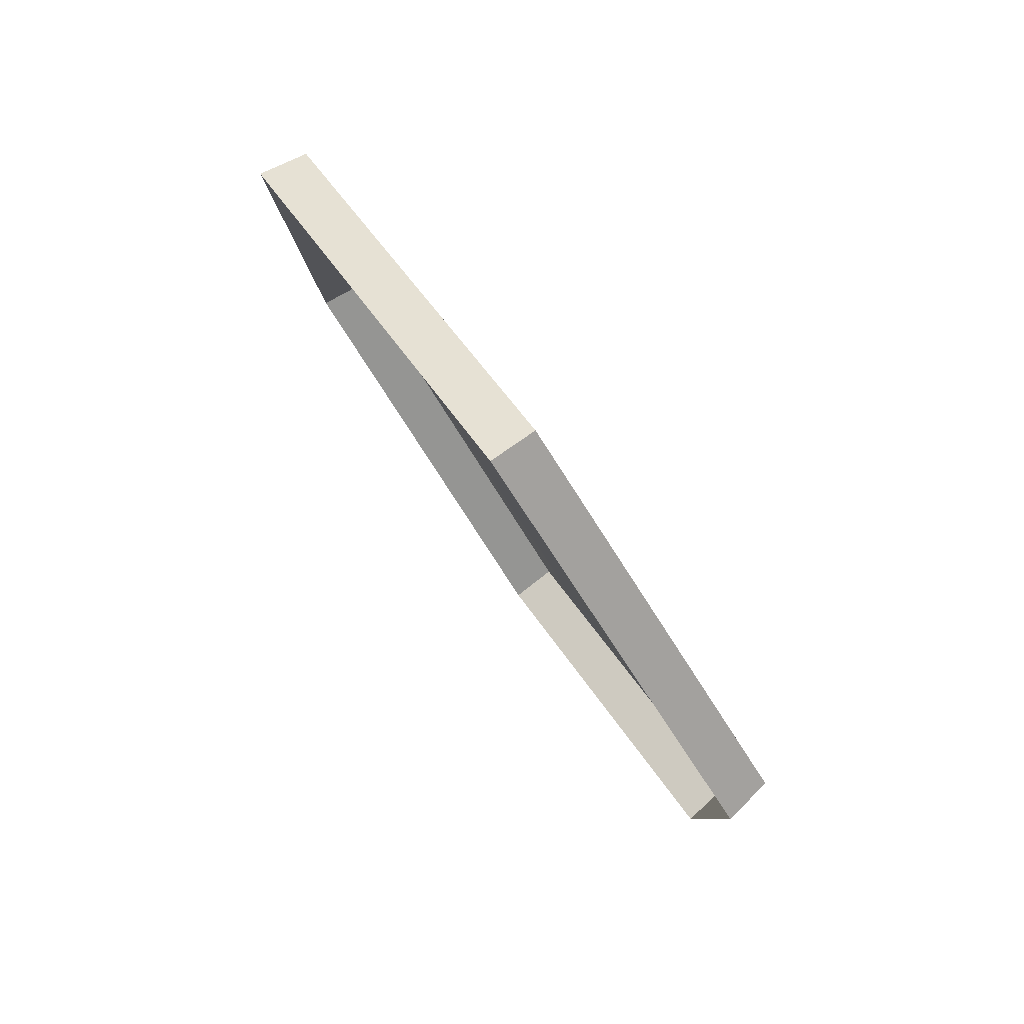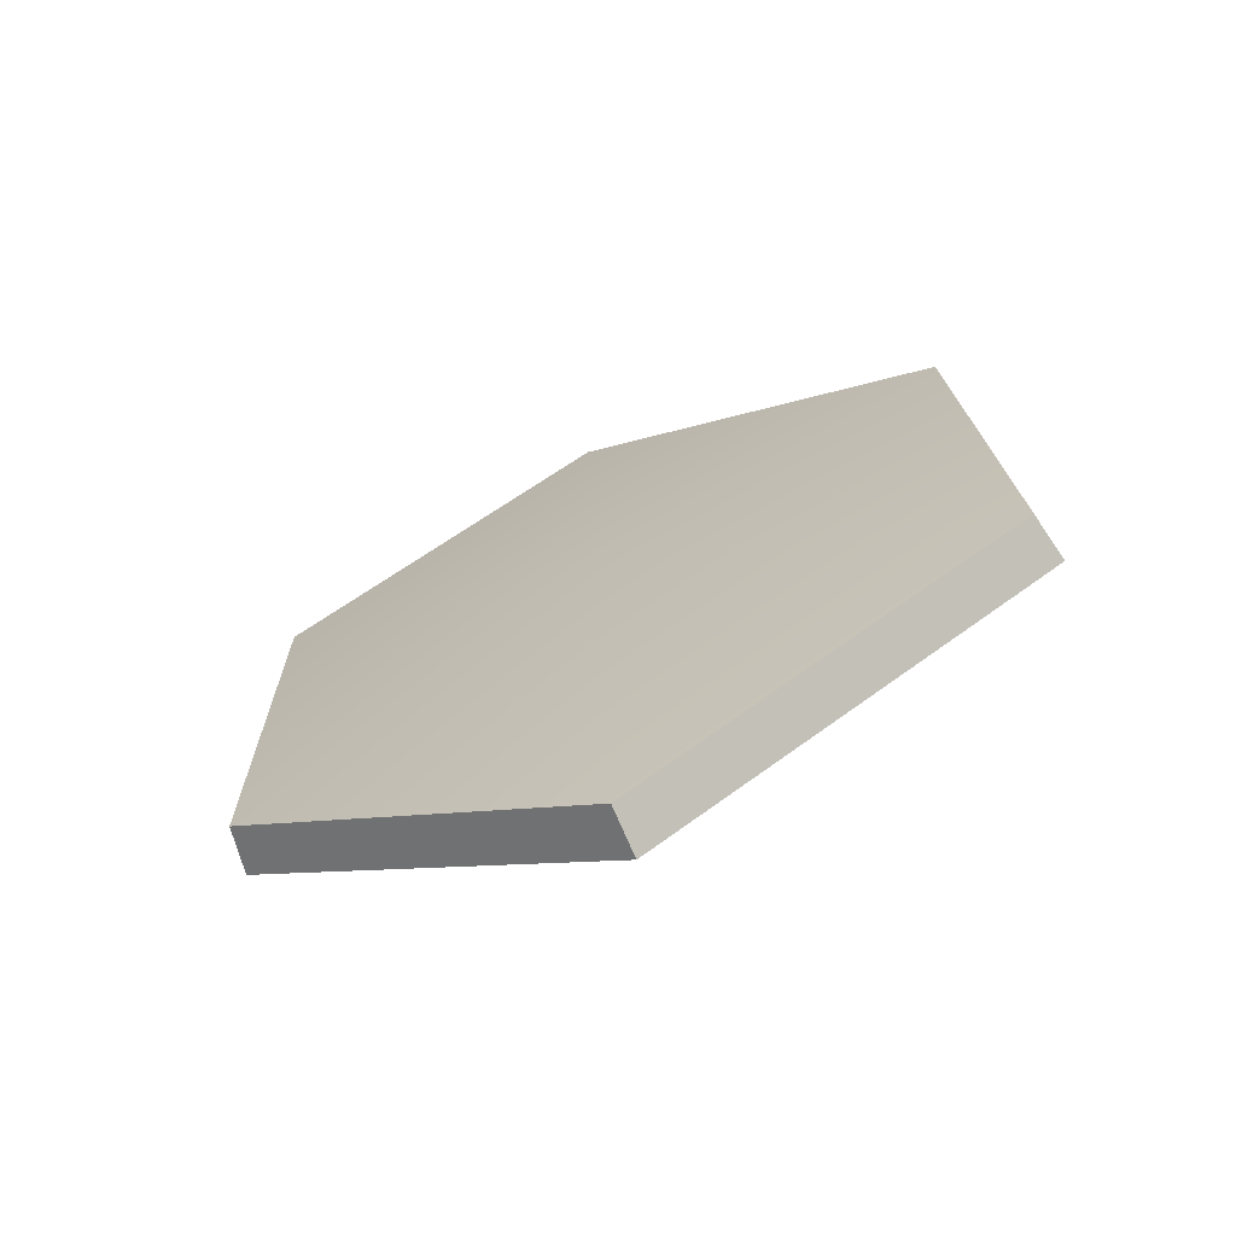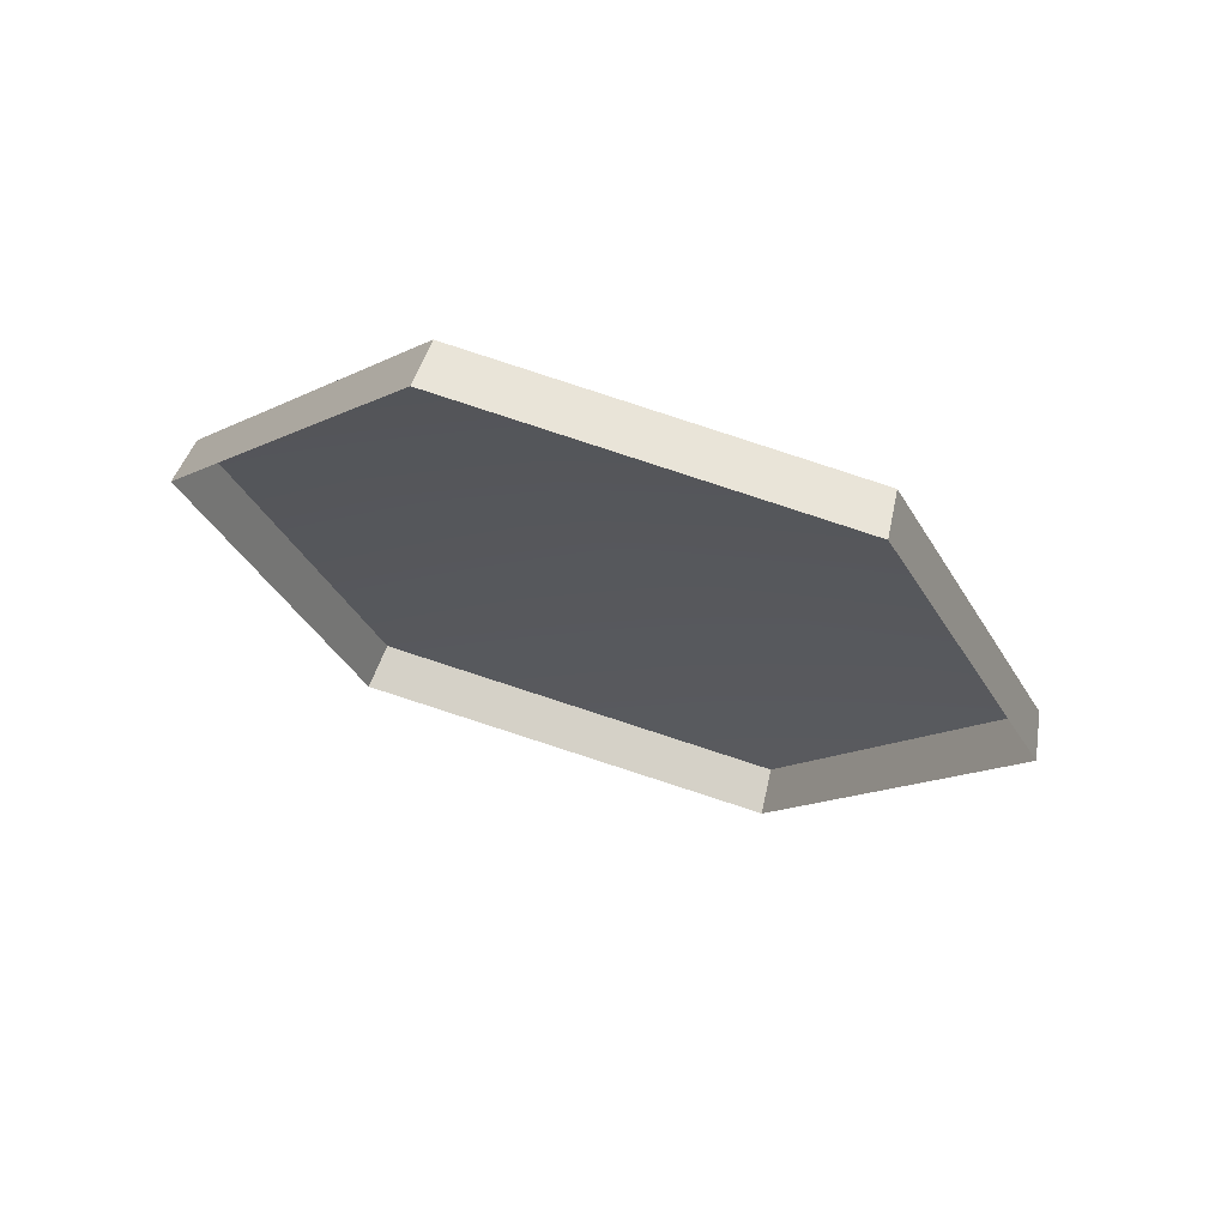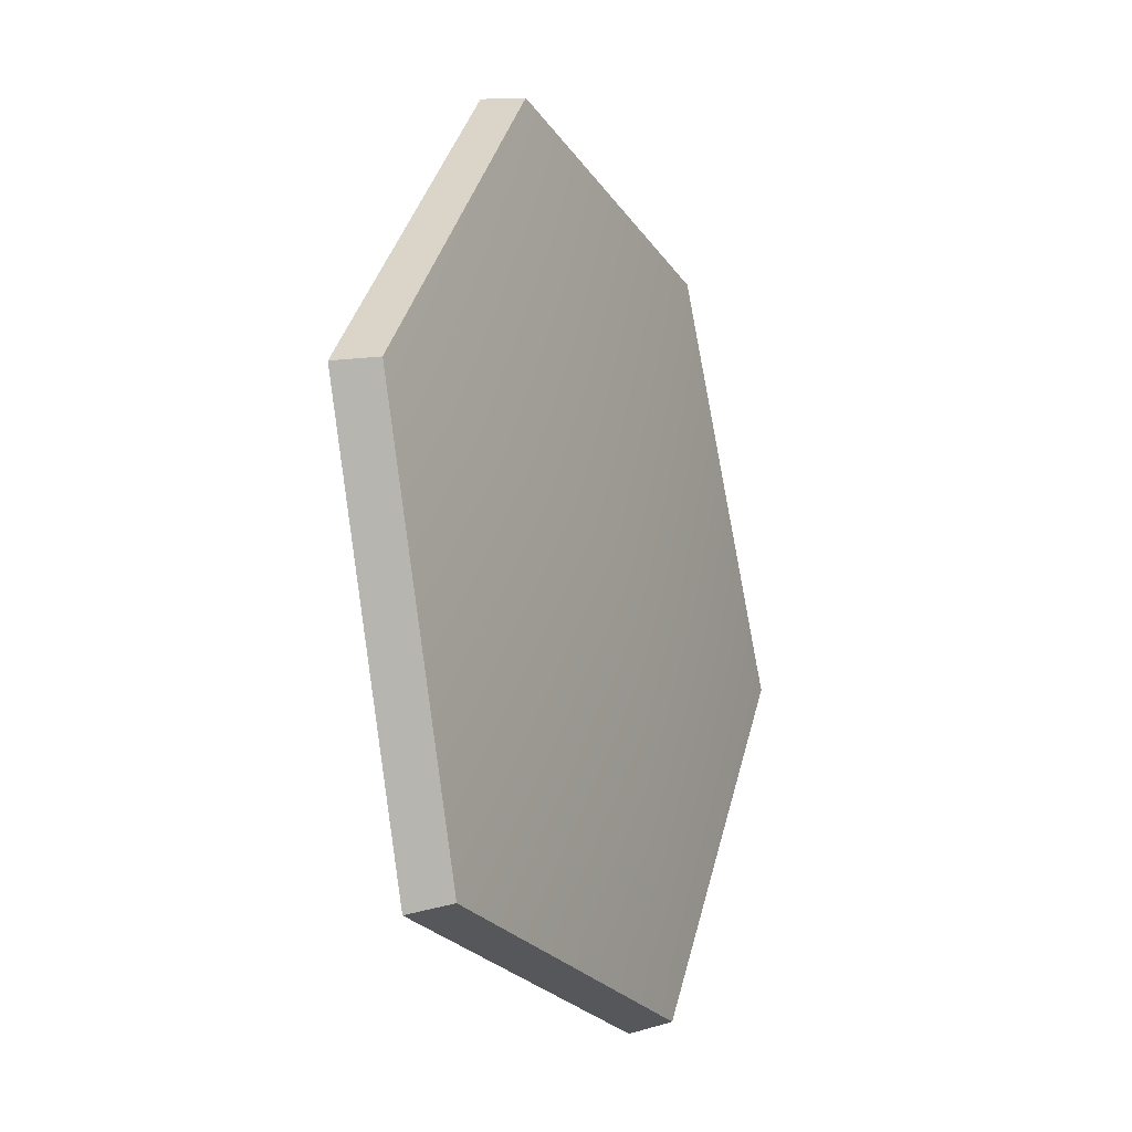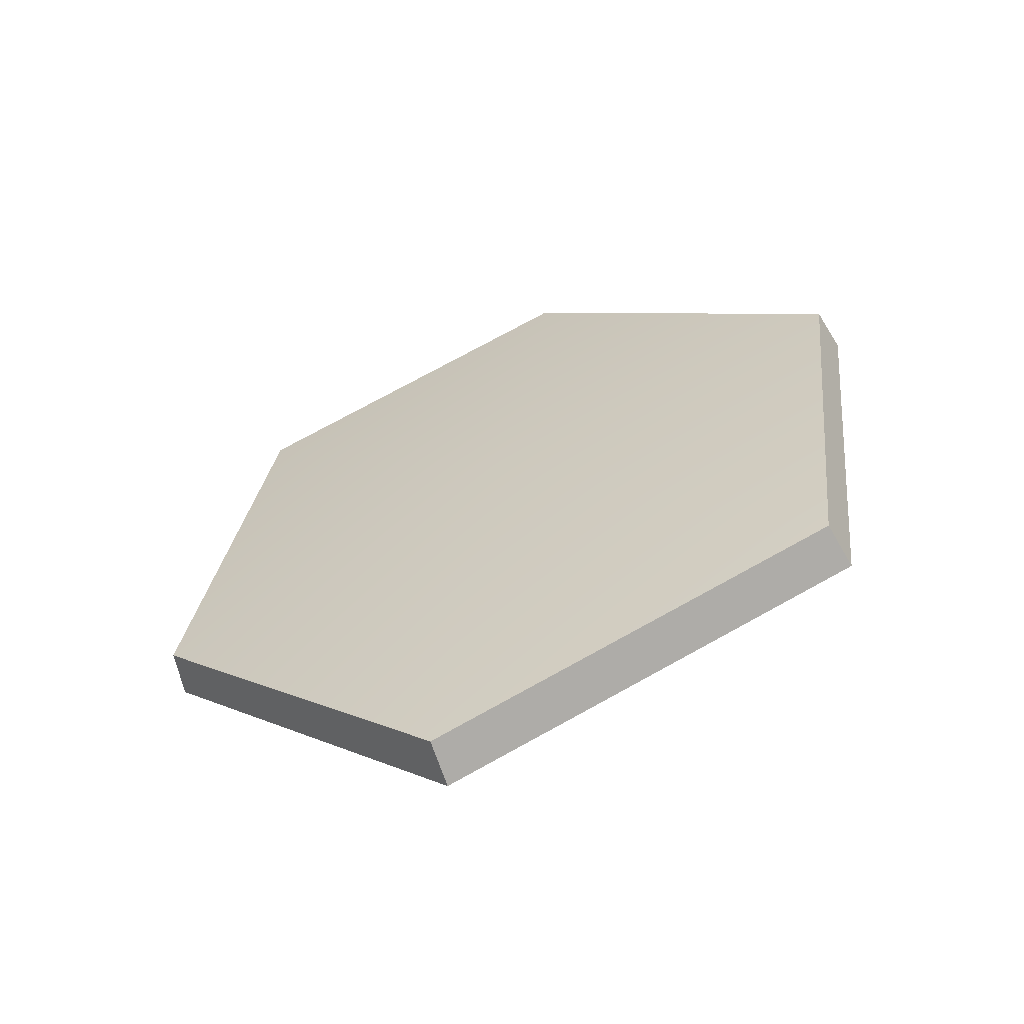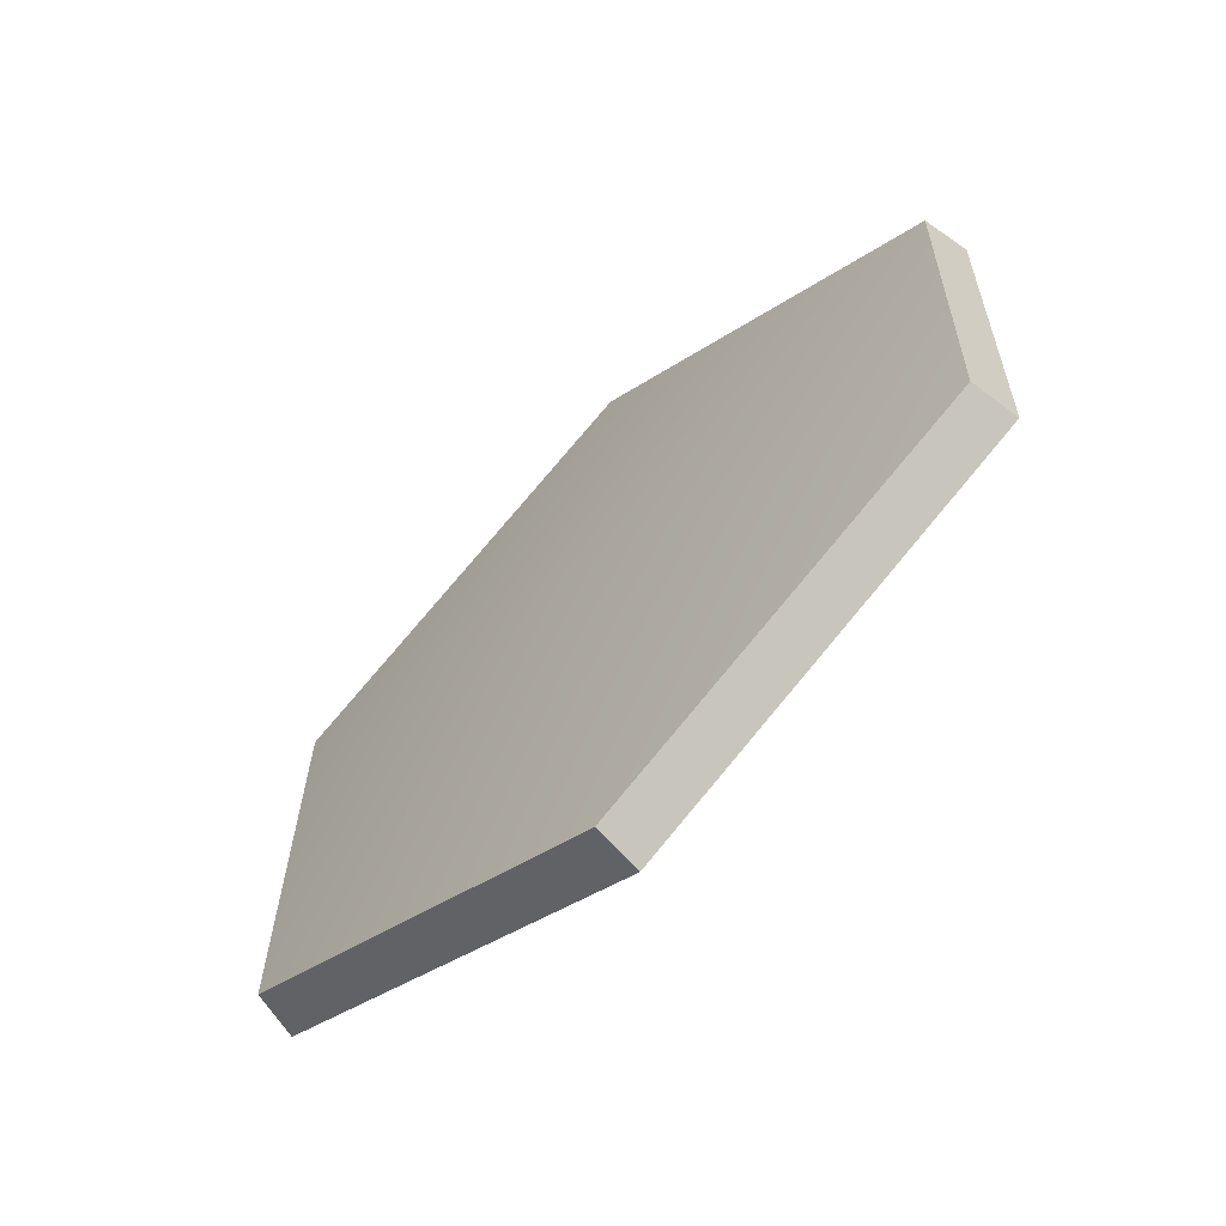
<metadata>
{"format":"obj","ext":"obj","renderer":"f3d","projection":"perspective","resolution":1024,"background":"white","views":[{"elev":-54.5,"azim":-44.2,"up":"+Y"},{"elev":37.4,"azim":-95.6,"up":"+Z"},{"elev":-44.7,"azim":107.5,"up":"+Z"},{"elev":45.6,"azim":-59.4,"up":"+Y"},{"elev":48.7,"azim":-85.8,"up":"+Z"},{"elev":-30.9,"azim":66.8,"up":"+Y"}]}
</metadata>
<code>
g shield_level1_8
v 0.2803 0.3713 -0.3902
v 0.2853 0.3792 -0.3622
v 0.02559 0.4075 -0.2878
v 0.01528 0.4007 -0.3144
v 0.01528 0.4007 -0.3144
v 0.02559 0.4075 -0.2878
v -0.1229 0.2162 -0.1571
v -0.1366 0.2055 -0.1811
v -0.1366 0.2055 -0.1811
v -0.1229 0.2162 -0.1571
v 0.006361 -0.007733 -0.09797
v -0.004451 -0.02347 -0.1206
v -0.004451 -0.02347 -0.1206
v 0.006361 -0.007733 -0.09797
v 0.2702 -0.01613 -0.1759
v 0.2649 -0.0317 -0.2002
v 0.2649 -0.0317 -0.2002
v 0.2702 -0.01613 -0.1759
v 0.3993 0.1817 -0.3101
v 0.3963 0.1703 -0.3372
v 0.3963 0.1703 -0.3372
v 0.3993 0.1817 -0.3101
v 0.2853 0.3792 -0.3622
v 0.2803 0.3713 -0.3902
v 0.2853 0.3792 -0.3622
v 0.1458 0.1992 -0.214
v 0.02559 0.4075 -0.2878
v 0.3993 0.1817 -0.3101
v -0.1229 0.2162 -0.1571
v 0.2702 -0.01613 -0.1759
v 0.006361 -0.007733 -0.09797
g shield_level1_8_0
f 3 2 1
f 4 3 1
f 7 6 5
f 8 7 5
f 11 10 9
f 12 11 9
f 15 14 13
f 16 15 13
f 19 18 17
f 20 19 17
f 23 22 21
f 24 23 21
f 27 26 25
f 25 26 28
f 29 26 27
f 28 26 30
f 31 26 29
f 30 26 31

</code>
